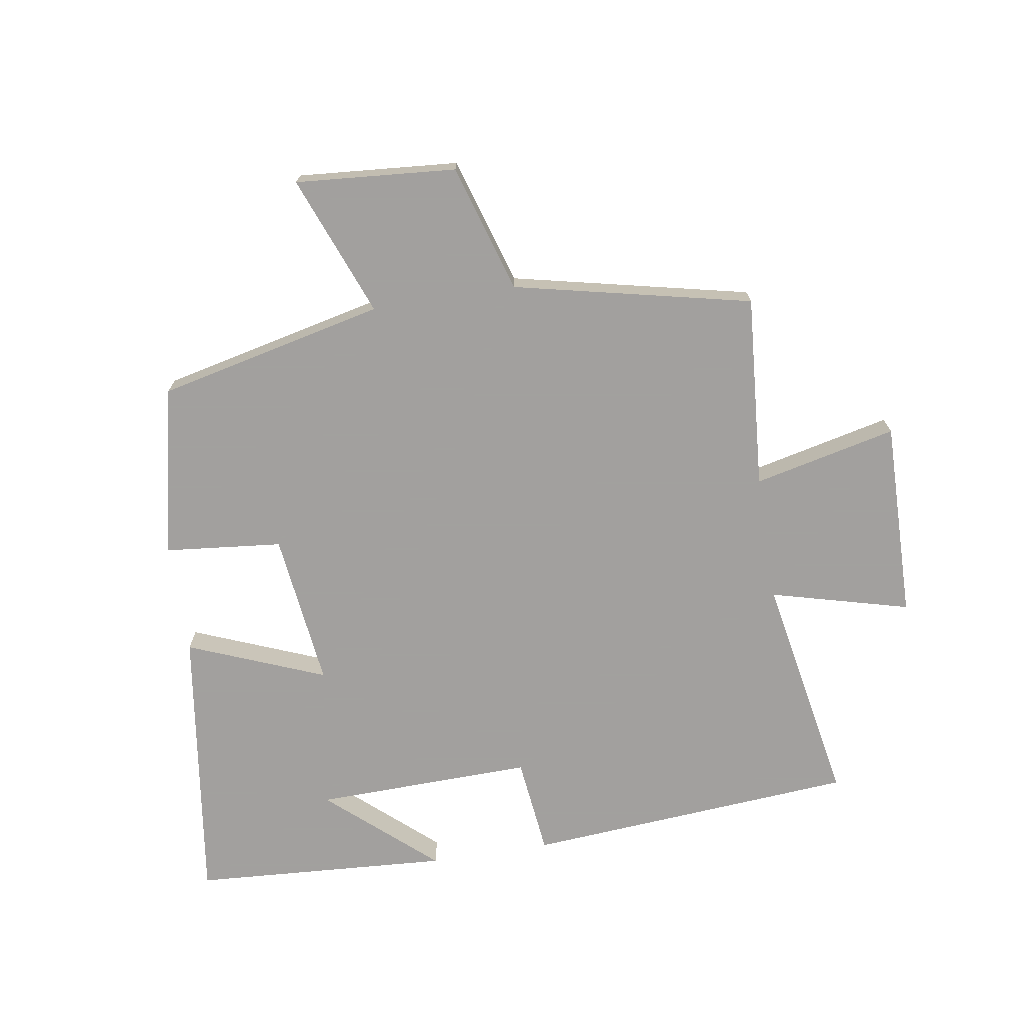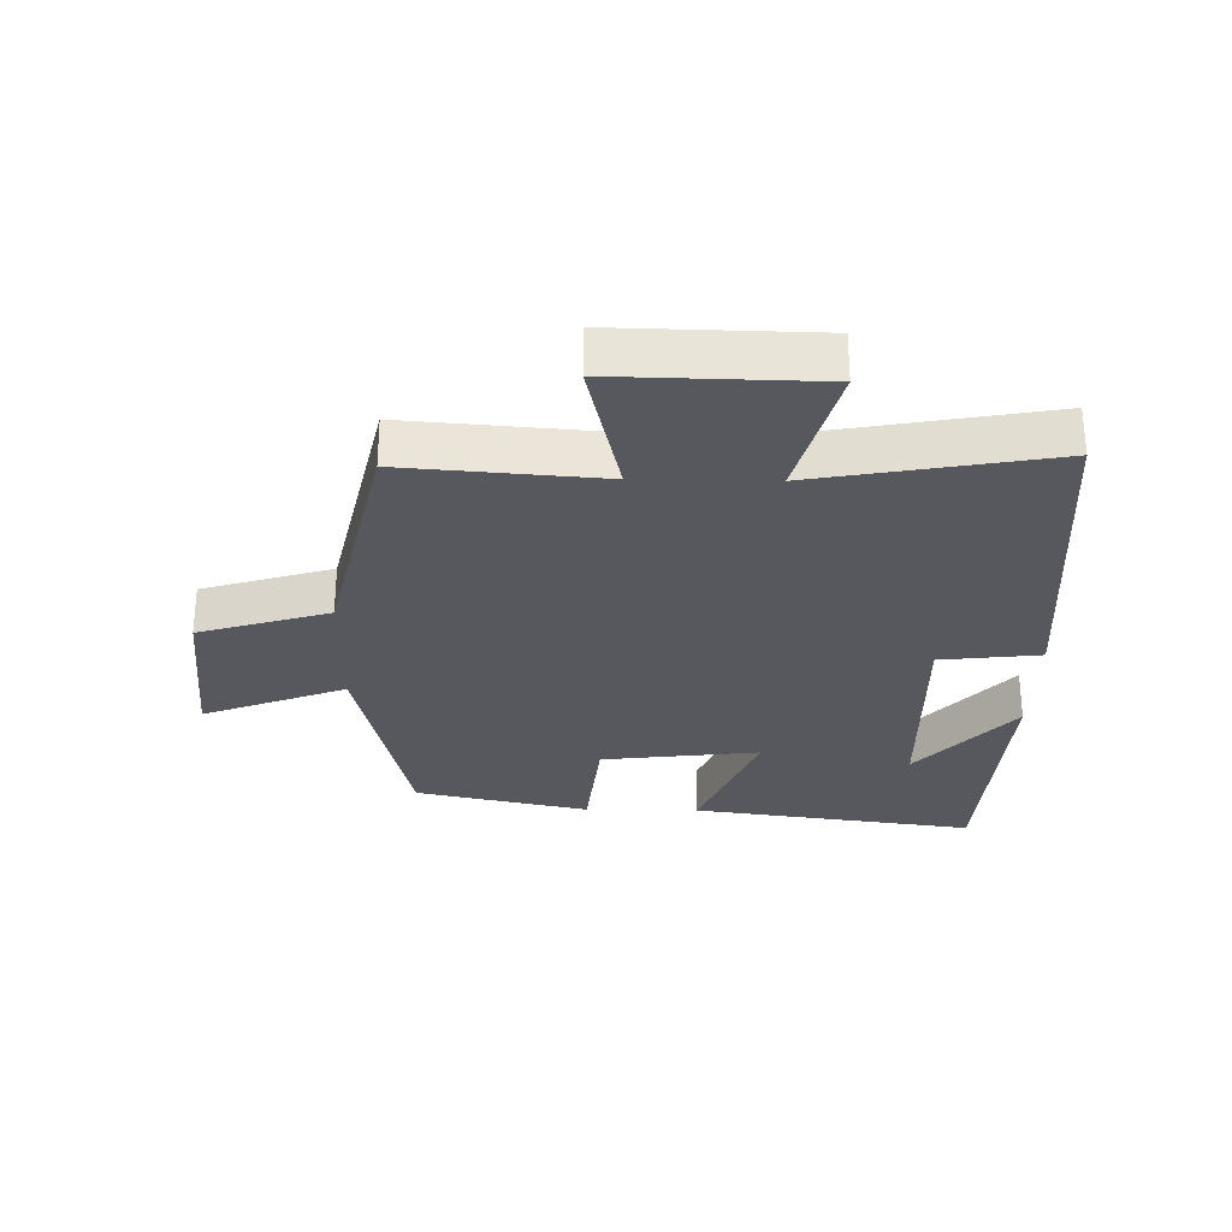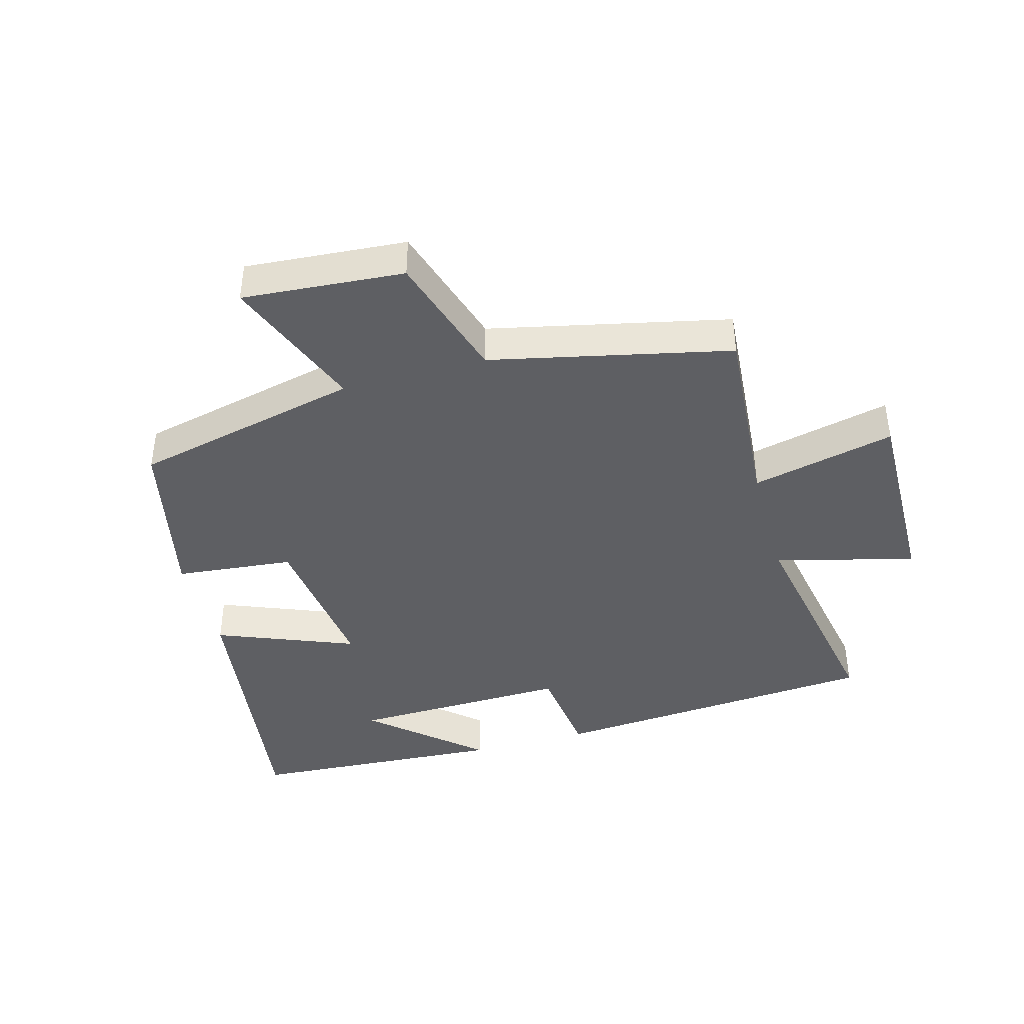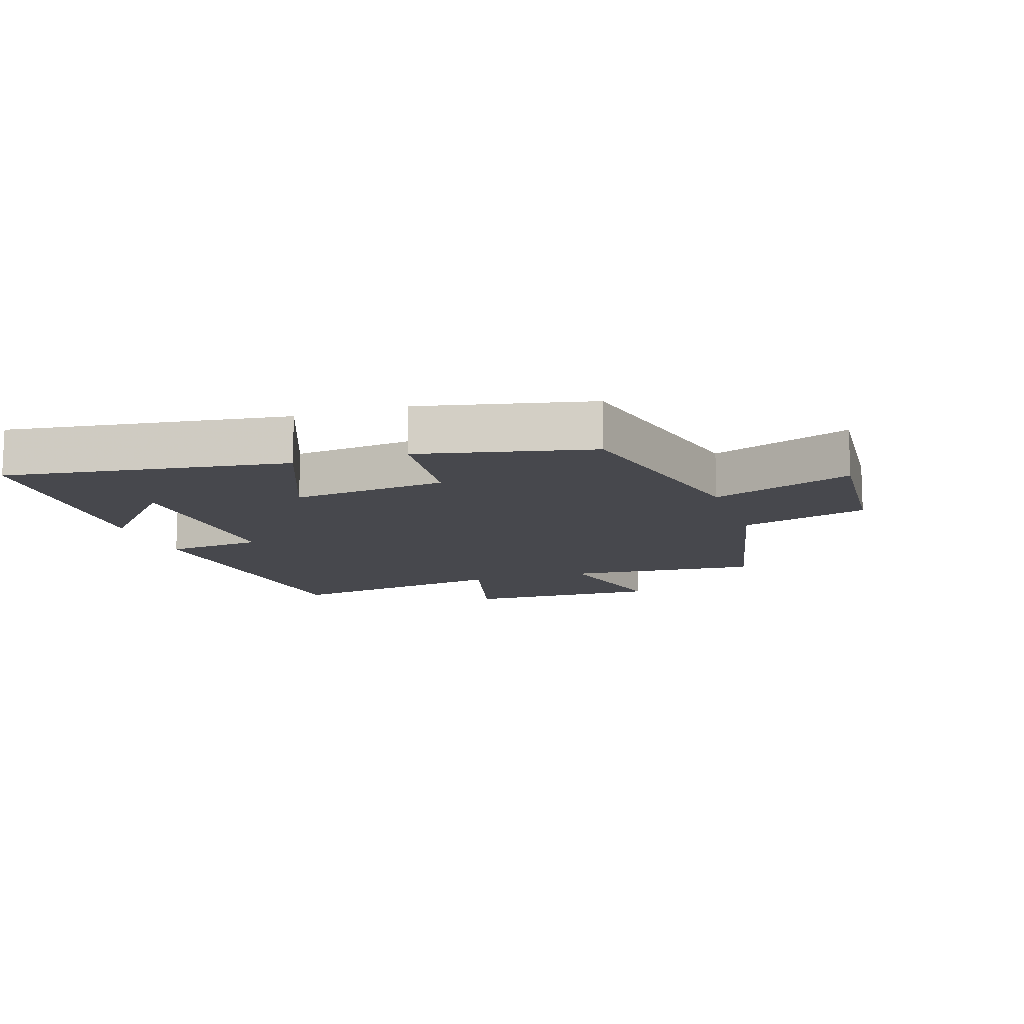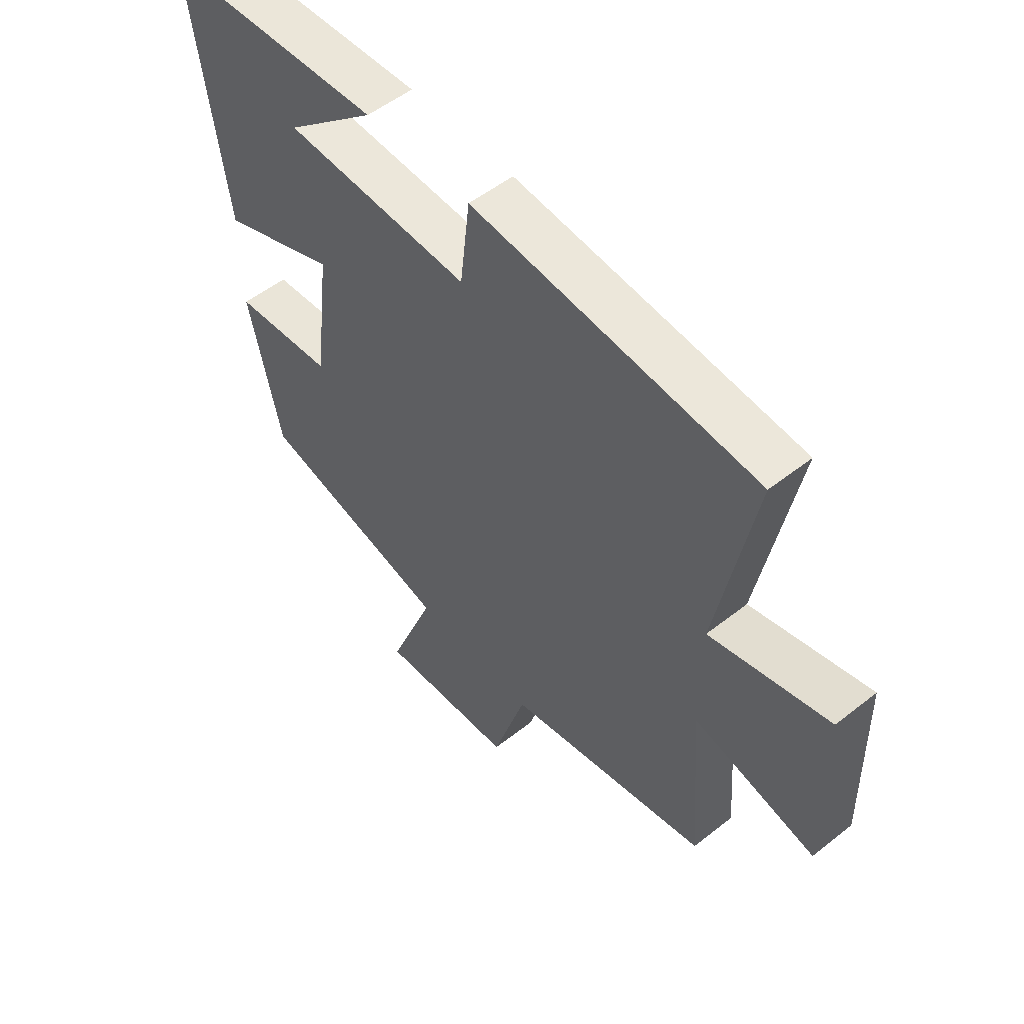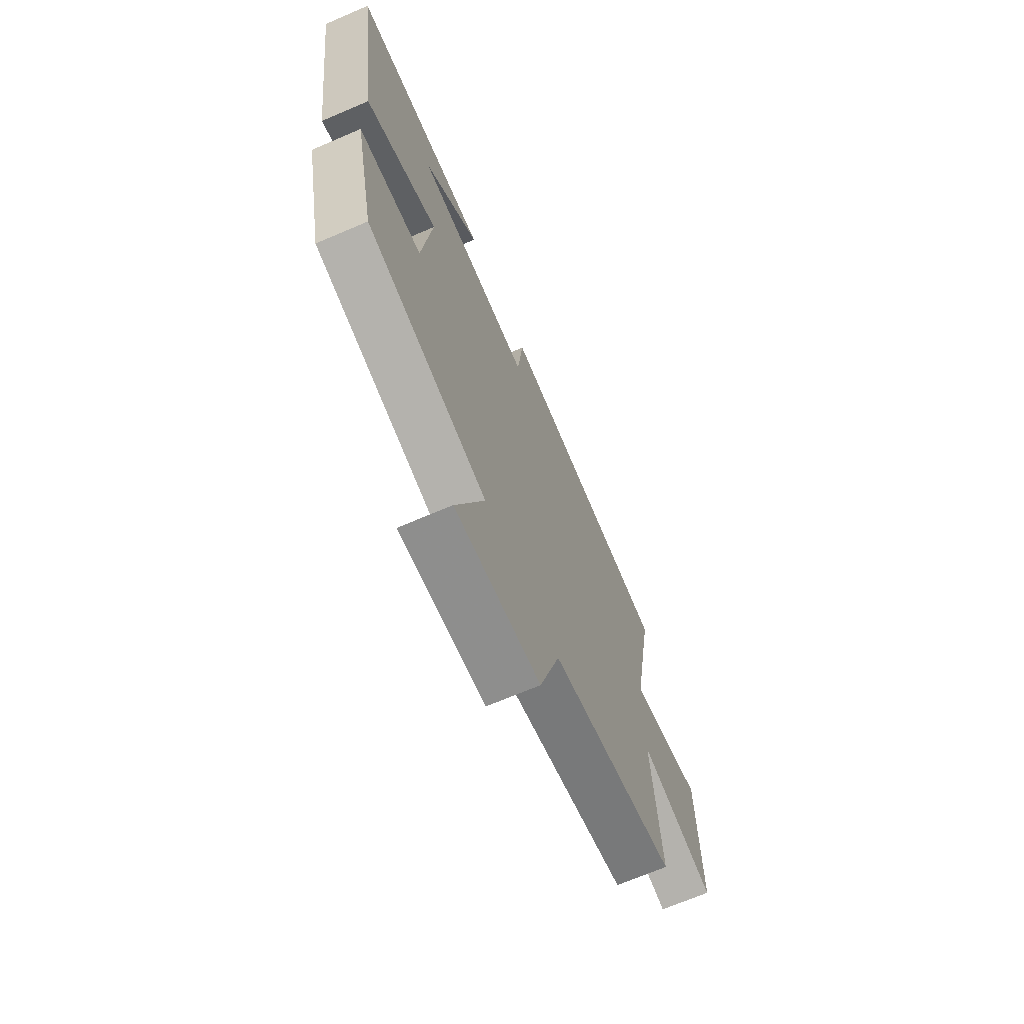
<metadata>
{"format":"obj","ext":"obj","renderer":"f3d","projection":"perspective","resolution":1024,"background":"white","views":[{"elev":-71.9,"azim":-170.9,"up":"+Y"},{"elev":-28.9,"azim":-91.1,"up":"+Y"},{"elev":-41.5,"azim":-164.4,"up":"+Y"},{"elev":-11.9,"azim":108.2,"up":"+Y"},{"elev":53.4,"azim":-130.1,"up":"+Z"},{"elev":-68.9,"azim":113.2,"up":"+Z"}]}
</metadata>
<code>
v 0.561 0.07 0.474
v 0.5 0.07 0.031
v 0.283 0.07 0.118
v 0.313 0.07 -0.128
v 0.5 0.07 -0.147
v 0.441 0.07 -0.418
v 0.082 0.07 -0.5
v 0.168 0.07 -0.722
v -0.086 0.07 -0.702
v -0.148 0.07 -0.5
v -0.524 0.07 -0.416
v -0.5 0.07 -0.11
v -0.726 0.07 -0.162
v -0.72 0.07 0.152
v -0.5 0.07 0.094
v -0.567 0.07 0.46
v -0.043 0.07 0.5
v -0.025 0.07 0.344
v 0.321 0.07 0.352
v 0.153 0.07 0.5
v 0.561 0 0.474
v 0.5 0 0.031
v 0.283 0 0.118
v 0.313 0 -0.128
v 0.5 0 -0.147
v 0.441 0 -0.418
v 0.082 0 -0.5
v 0.168 0 -0.722
v -0.086 0 -0.702
v -0.148 0 -0.5
v -0.524 0 -0.416
v -0.5 0 -0.11
v -0.726 0 -0.162
v -0.72 0 0.152
v -0.5 0 0.094
v -0.567 0 0.46
v -0.043 0 0.5
v -0.025 0 0.344
v 0.321 0 0.352
v 0.153 0 0.5
f 19 20 1
f 15 16 17 18
f 15 18 19
f 12 13 14 15
f 12 15 19
f 10 11 12 19
f 7 8 9 10
f 4 5 6 7
f 3 4 7 10
f 19 1 2 3
f 3 10 19
f 21 40 39
f 38 37 36 35
f 39 38 35
f 35 34 33 32
f 39 35 32
f 39 32 31 30
f 30 29 28 27
f 27 26 25 24
f 30 27 24 23
f 23 22 21 39
f 39 30 23
f 1 21 22 2
f 2 22 23 3
f 3 23 24 4
f 4 24 25 5
f 5 25 26 6
f 6 26 27 7
f 7 27 28 8
f 8 28 29 9
f 9 29 30 10
f 10 30 31 11
f 11 31 32 12
f 12 32 33 13
f 13 33 34 14
f 14 34 35 15
f 15 35 36 16
f 16 36 37 17
f 17 37 38 18
f 18 38 39 19
f 19 39 40 20
f 20 40 21 1

</code>
